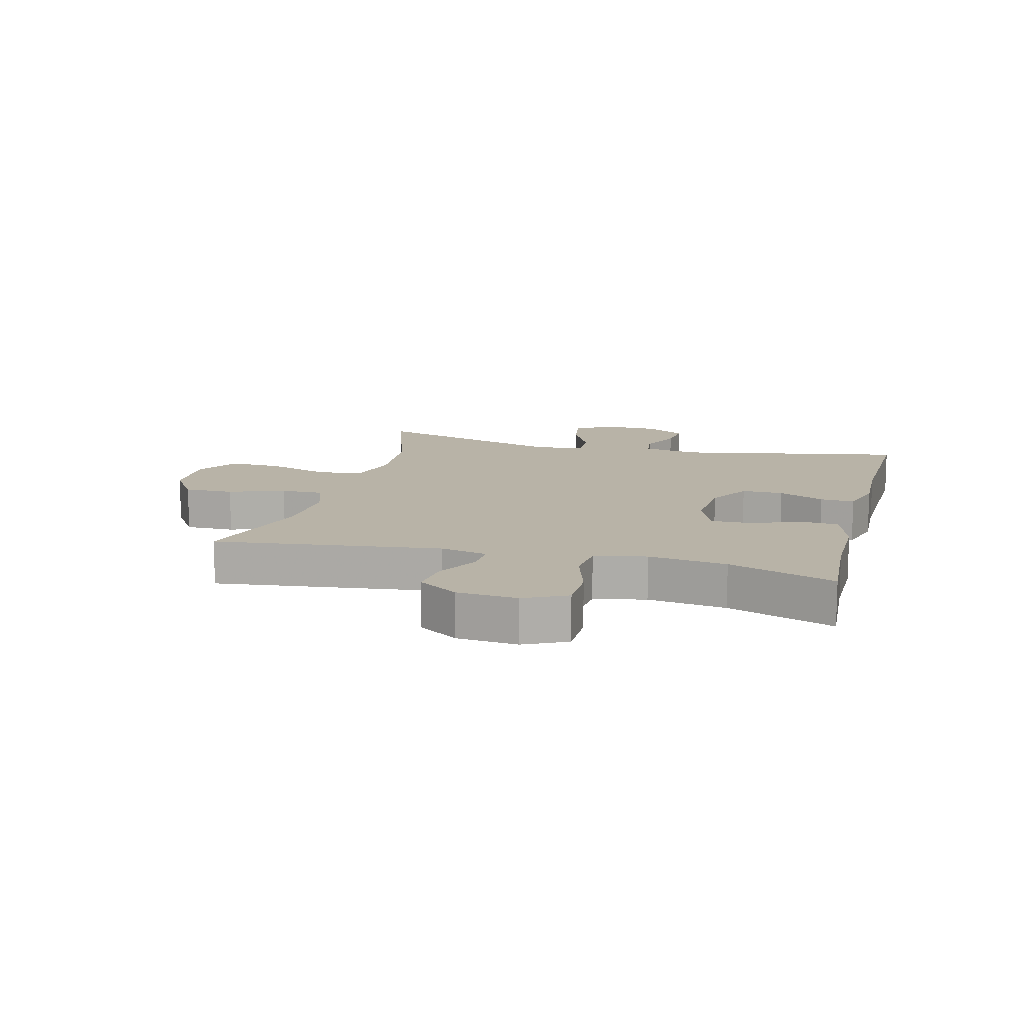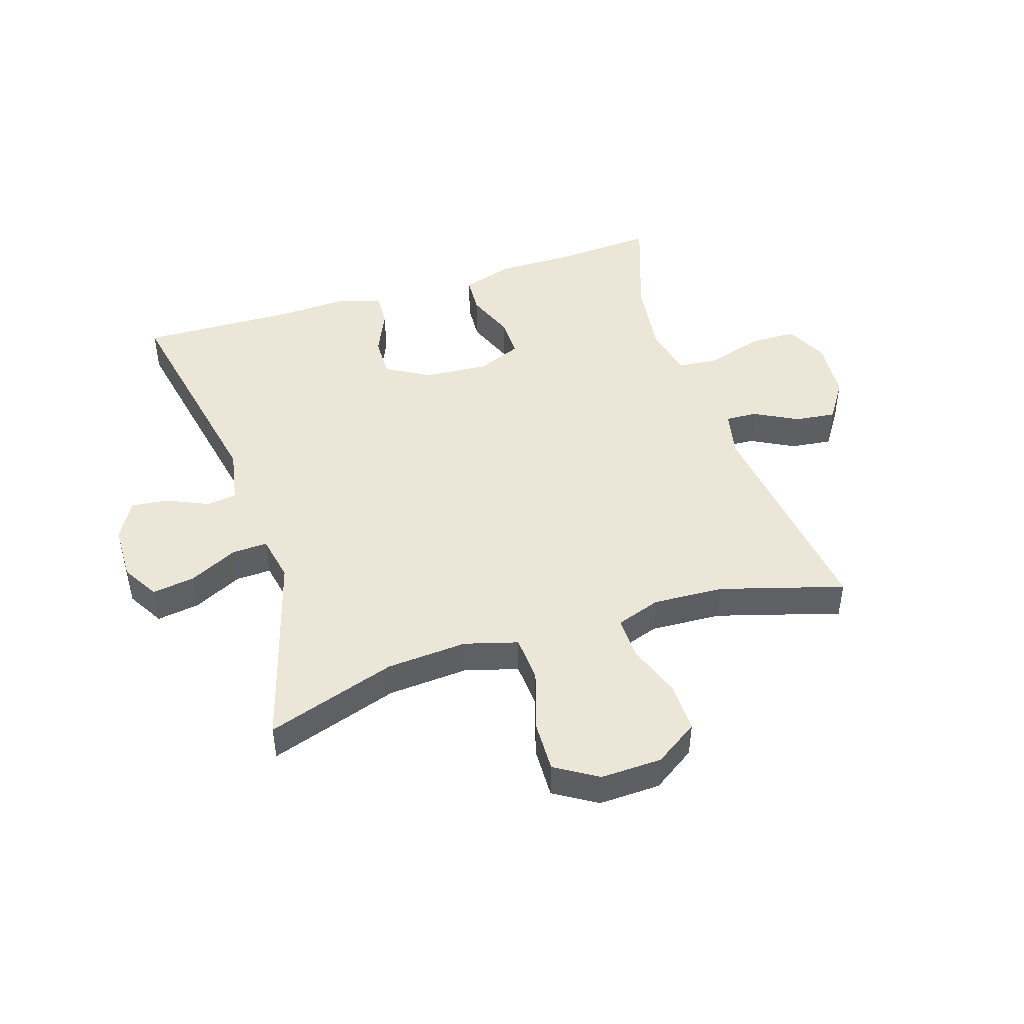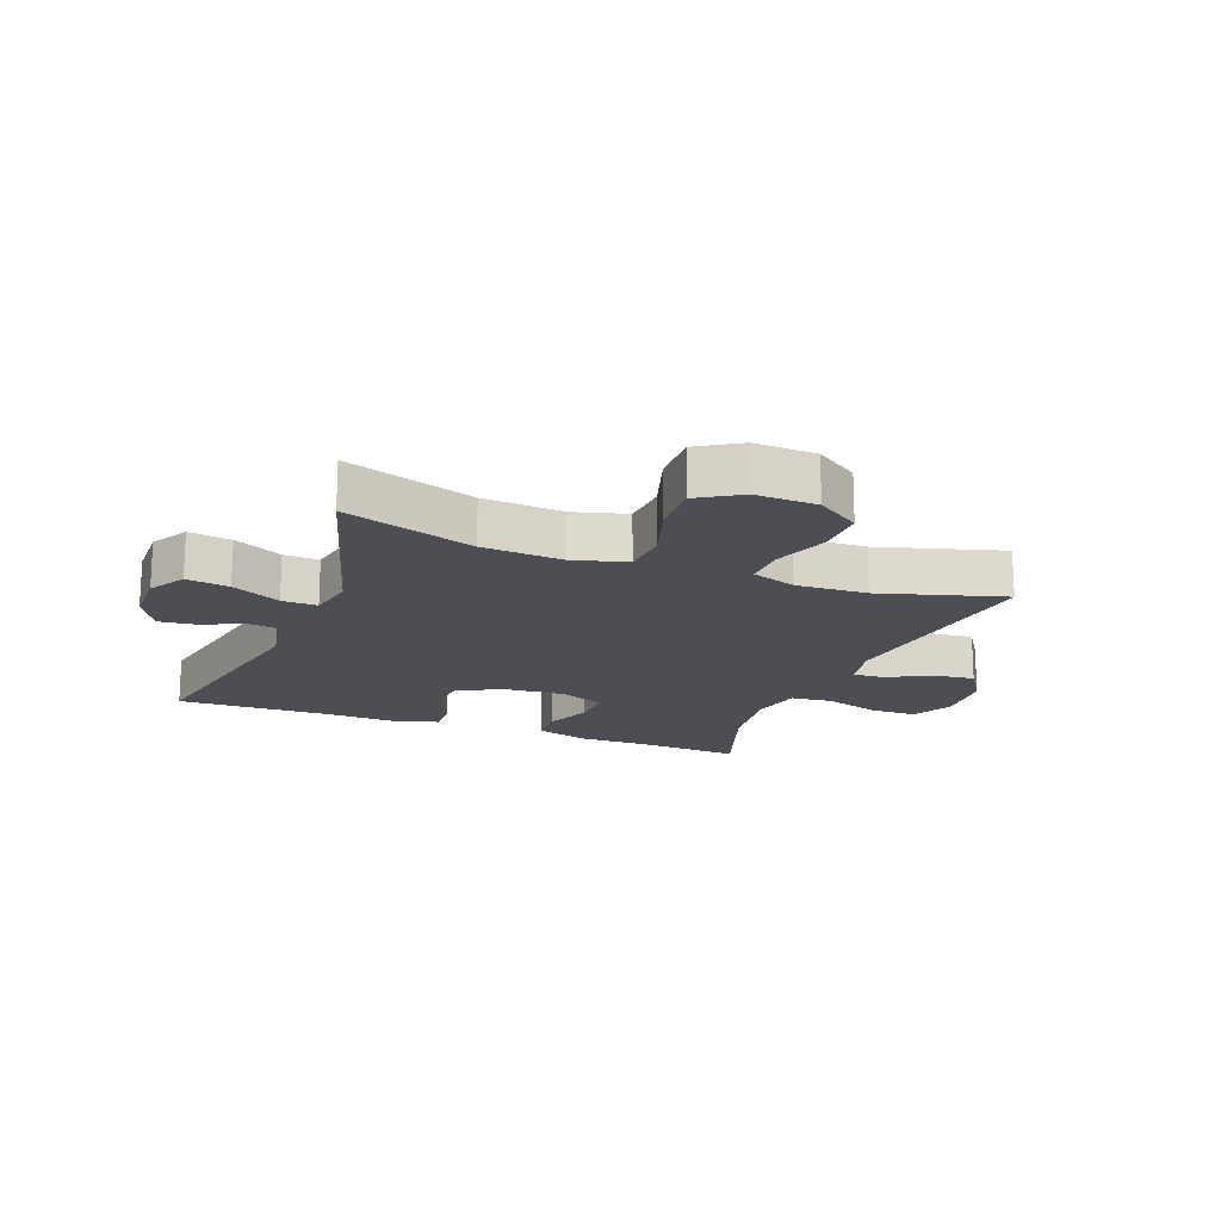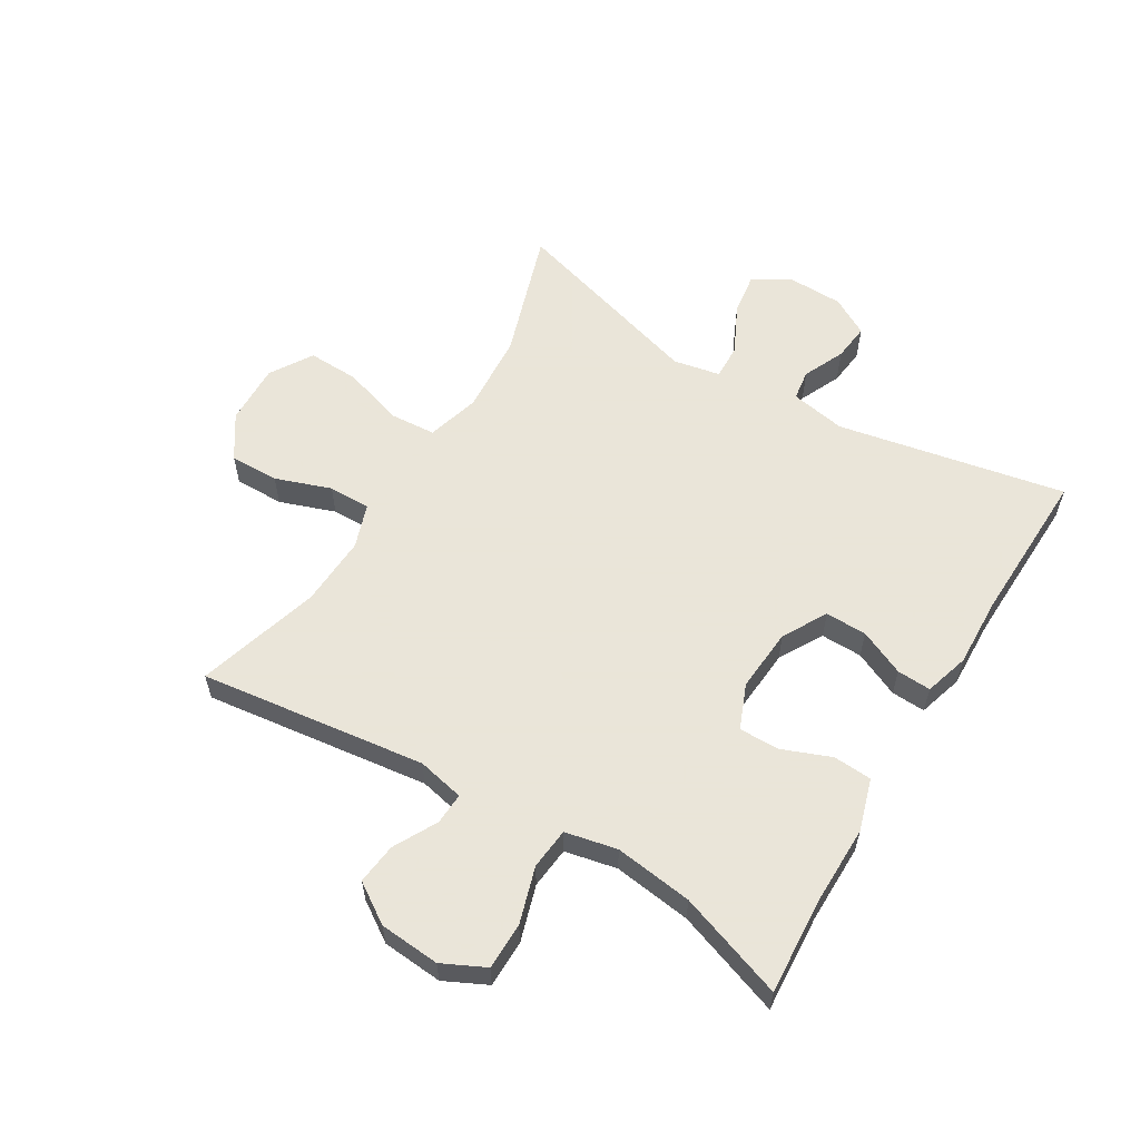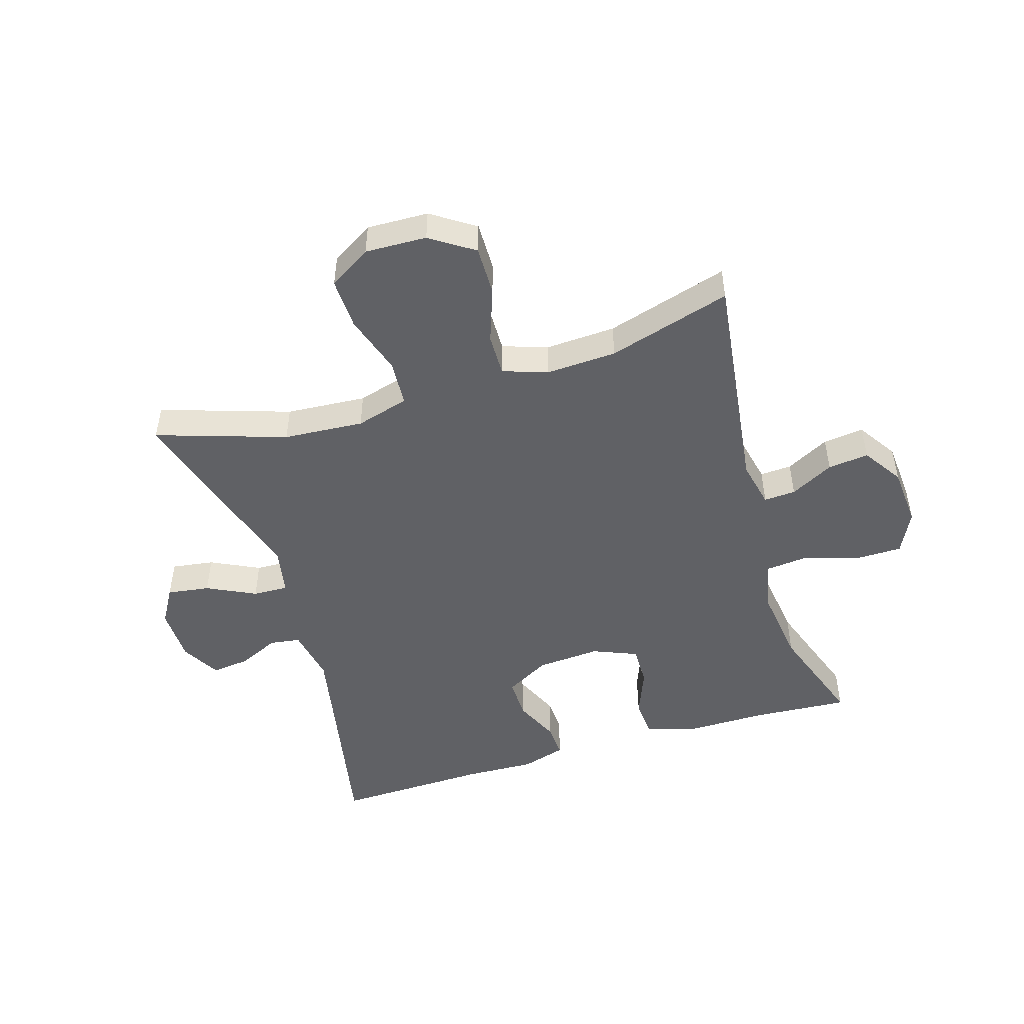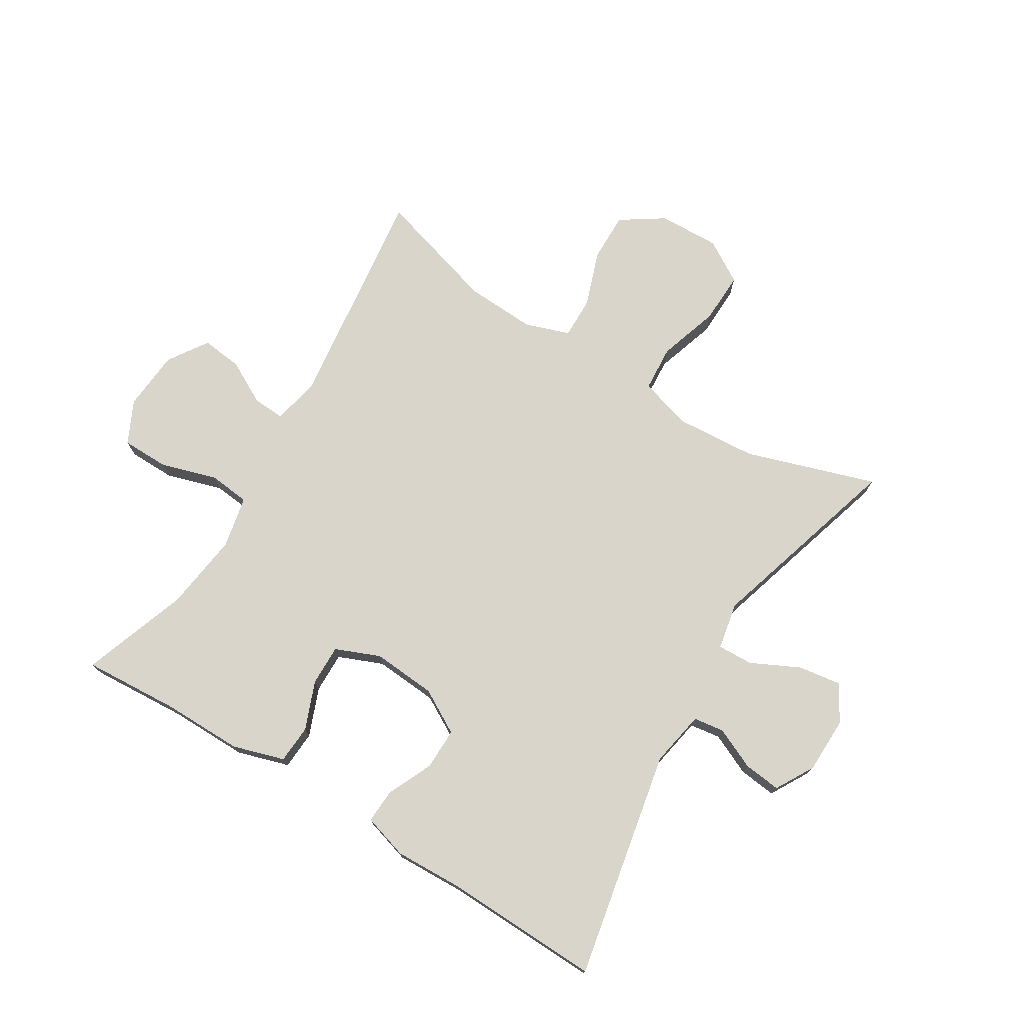
<metadata>
{"format":"obj","ext":"obj","renderer":"f3d","projection":"perspective","resolution":1024,"background":"white","views":[{"elev":12.9,"azim":-75.5,"up":"+Y"},{"elev":46.2,"azim":162.1,"up":"+Y"},{"elev":-17.4,"azim":158.7,"up":"+Y"},{"elev":58.6,"azim":-59.0,"up":"+Y"},{"elev":-48.7,"azim":-163.1,"up":"+Y"},{"elev":74.6,"azim":31.4,"up":"+Y"}]}
</metadata>
<code>
v 0.5 0.07 0.5
v 0.427 0.07 0.126
v 0.444 0.07 0.035
v 0.494 0.07 0.028
v 0.562 0.07 0.059
v 0.623 0.07 0.066
v 0.659 0.07 0.003
v 0.661 0.07 -0.089
v 0.626 0.07 -0.149
v 0.556 0.07 -0.139
v 0.476 0.07 -0.1
v 0.418 0.07 -0.098
v 0.403 0.07 -0.175
v 0.5 0.07 -0.5
v 0.287 0.07 -0.431
v 0.155 0.07 -0.422
v 0.068 0.07 -0.447
v 0.063 0.07 -0.523
v 0.095 0.07 -0.622
v 0.098 0.07 -0.707
v 0.029 0.07 -0.75
v -0.072 0.07 -0.747
v -0.143 0.07 -0.7
v -0.142 0.07 -0.619
v -0.11 0.07 -0.528
v -0.109 0.07 -0.459
v -0.182 0.07 -0.434
v -0.298 0.07 -0.44
v -0.5 0.07 -0.5
v -0.453 0.07 -0.129
v -0.47 0.07 -0.052
v -0.522 0.07 -0.055
v -0.593 0.07 -0.093
v -0.66 0.07 -0.101
v -0.703 0.07 -0.036
v -0.711 0.07 0.063
v -0.677 0.07 0.133
v -0.6 0.07 0.134
v -0.508 0.07 0.106
v -0.44 0.07 0.113
v -0.422 0.07 0.198
v -0.439 0.07 0.326
v -0.5 0.07 0.5
v -0.341 0.07 0.49
v -0.211 0.07 0.491
v -0.126 0.07 0.465
v -0.122 0.07 0.402
v -0.153 0.07 0.323
v -0.154 0.07 0.256
v -0.081 0.07 0.226
v 0.024 0.07 0.234
v 0.096 0.07 0.275
v 0.095 0.07 0.343
v 0.061 0.07 0.418
v 0.058 0.07 0.474
v 0.131 0.07 0.496
v 0.246 0.07 0.492
v 0.5 0 0.5
v 0.427 0 0.126
v 0.444 0 0.035
v 0.494 0 0.028
v 0.562 0 0.059
v 0.623 0 0.066
v 0.659 0 0.003
v 0.661 0 -0.089
v 0.626 0 -0.149
v 0.556 0 -0.139
v 0.476 0 -0.1
v 0.418 0 -0.098
v 0.403 0 -0.175
v 0.5 0 -0.5
v 0.287 0 -0.431
v 0.155 0 -0.422
v 0.068 0 -0.447
v 0.063 0 -0.523
v 0.095 0 -0.622
v 0.098 0 -0.707
v 0.029 0 -0.75
v -0.072 0 -0.747
v -0.143 0 -0.7
v -0.142 0 -0.619
v -0.11 0 -0.528
v -0.109 0 -0.459
v -0.182 0 -0.434
v -0.298 0 -0.44
v -0.5 0 -0.5
v -0.453 0 -0.129
v -0.47 0 -0.052
v -0.522 0 -0.055
v -0.593 0 -0.093
v -0.66 0 -0.101
v -0.703 0 -0.036
v -0.711 0 0.063
v -0.677 0 0.133
v -0.6 0 0.134
v -0.508 0 0.106
v -0.44 0 0.113
v -0.422 0 0.198
v -0.439 0 0.326
v -0.5 0 0.5
v -0.341 0 0.49
v -0.211 0 0.491
v -0.126 0 0.465
v -0.122 0 0.402
v -0.153 0 0.323
v -0.154 0 0.256
v -0.081 0 0.226
v 0.024 0 0.234
v 0.096 0 0.275
v 0.095 0 0.343
v 0.061 0 0.418
v 0.058 0 0.474
v 0.131 0 0.496
v 0.246 0 0.492
f 54 55 56 57
f 53 54 57 1
f 52 53 1 2
f 51 52 2 3
f 50 51 3
f 45 46 47 48
f 44 45 48 49
f 42 43 44 49
f 41 42 49 50
f 36 37 38 39
f 36 39 40
f 35 36 40
f 32 33 34 35
f 31 32 35 40
f 30 31 40 41
f 28 29 30
f 27 28 30 41
f 22 23 24 25
f 22 25 26
f 21 22 26
f 18 19 20 21
f 17 18 21 26
f 16 17 26 27
f 13 14 15
f 12 13 15 16
f 8 9 10 11
f 8 11 12
f 7 8 12
f 4 5 6 7
f 3 4 7 12
f 16 27 41 50
f 3 12 16 50
f 114 113 112 111
f 58 114 111 110
f 59 58 110 109
f 60 59 109 108
f 60 108 107
f 105 104 103 102
f 106 105 102 101
f 106 101 100 99
f 107 106 99 98
f 96 95 94 93
f 97 96 93
f 97 93 92
f 92 91 90 89
f 97 92 89 88
f 98 97 88 87
f 87 86 85
f 98 87 85 84
f 82 81 80 79
f 83 82 79
f 83 79 78
f 78 77 76 75
f 83 78 75 74
f 84 83 74 73
f 72 71 70
f 73 72 70 69
f 68 67 66 65
f 69 68 65
f 69 65 64
f 64 63 62 61
f 69 64 61 60
f 107 98 84 73
f 107 73 69 60
f 1 58 59 2
f 2 59 60 3
f 3 60 61 4
f 4 61 62 5
f 5 62 63 6
f 6 63 64 7
f 7 64 65 8
f 8 65 66 9
f 9 66 67 10
f 10 67 68 11
f 11 68 69 12
f 12 69 70 13
f 13 70 71 14
f 14 71 72 15
f 15 72 73 16
f 16 73 74 17
f 17 74 75 18
f 18 75 76 19
f 19 76 77 20
f 20 77 78 21
f 21 78 79 22
f 22 79 80 23
f 23 80 81 24
f 24 81 82 25
f 25 82 83 26
f 26 83 84 27
f 27 84 85 28
f 28 85 86 29
f 29 86 87 30
f 30 87 88 31
f 31 88 89 32
f 32 89 90 33
f 33 90 91 34
f 34 91 92 35
f 35 92 93 36
f 36 93 94 37
f 37 94 95 38
f 38 95 96 39
f 39 96 97 40
f 40 97 98 41
f 41 98 99 42
f 42 99 100 43
f 43 100 101 44
f 44 101 102 45
f 45 102 103 46
f 46 103 104 47
f 47 104 105 48
f 48 105 106 49
f 49 106 107 50
f 50 107 108 51
f 51 108 109 52
f 52 109 110 53
f 53 110 111 54
f 54 111 112 55
f 55 112 113 56
f 56 113 114 57
f 57 114 58 1

</code>
